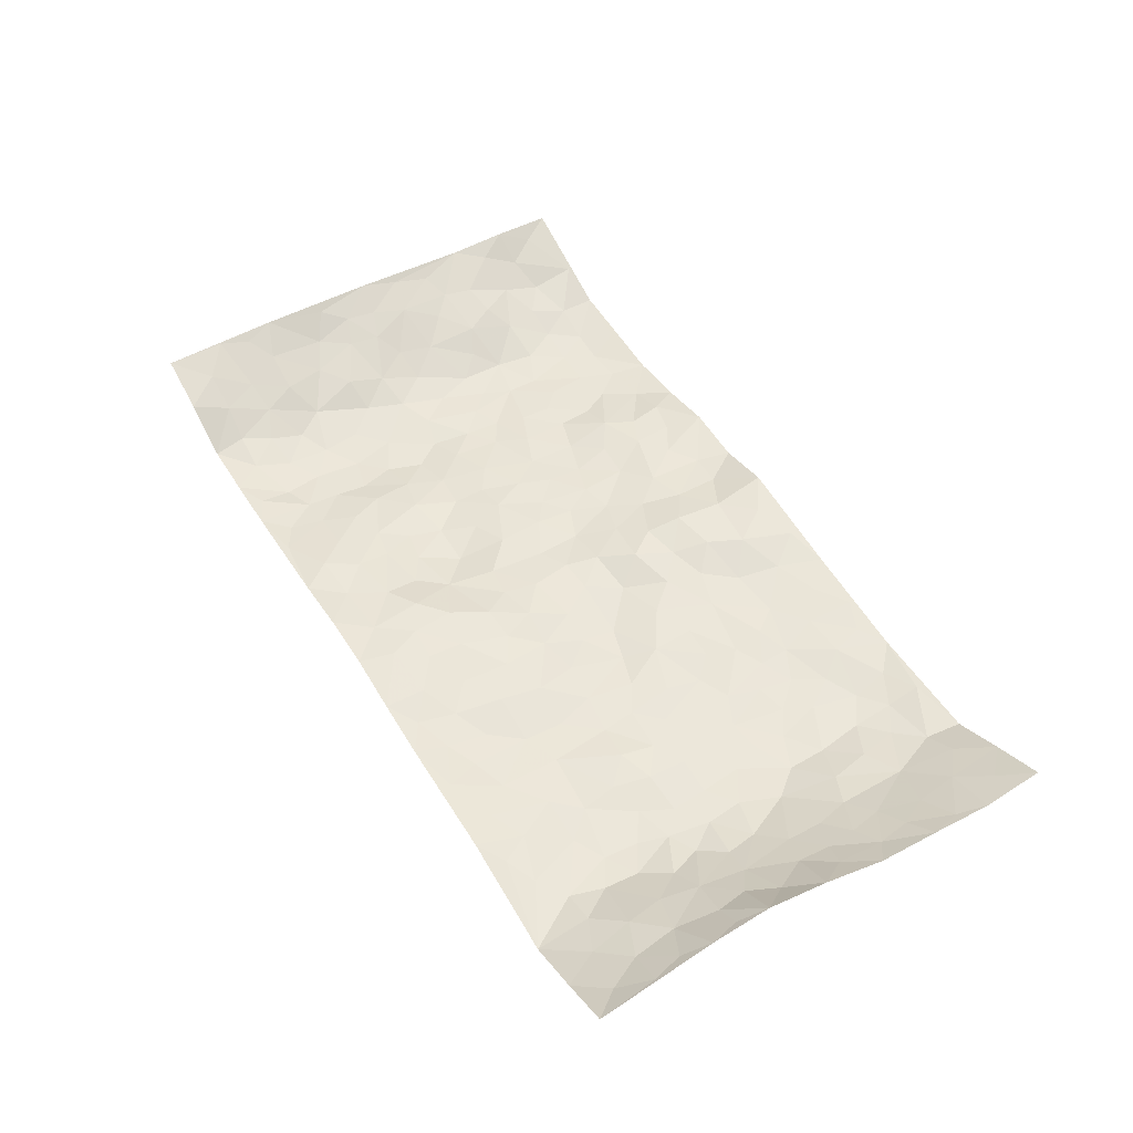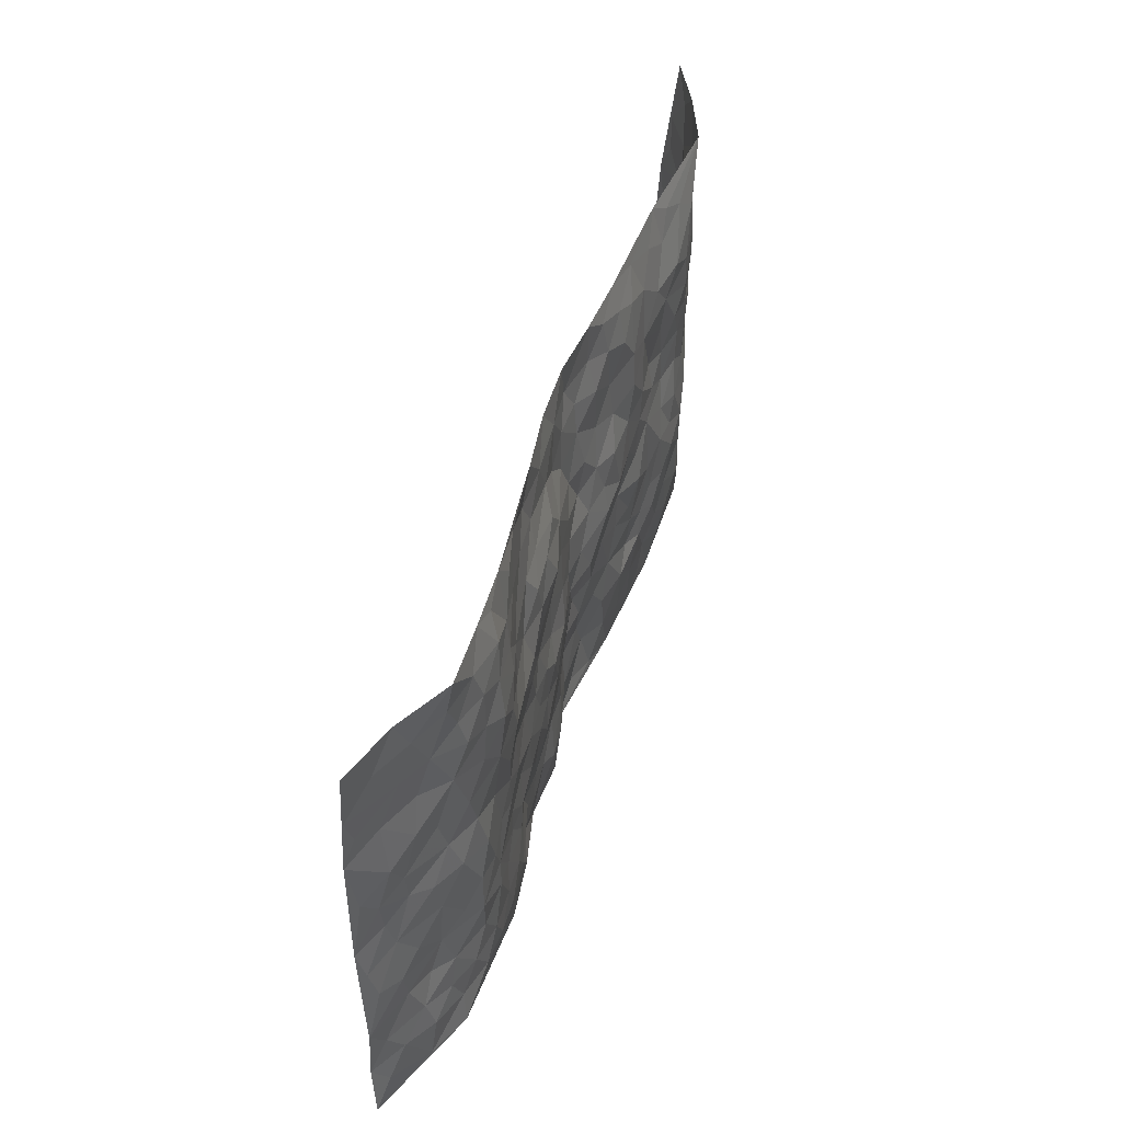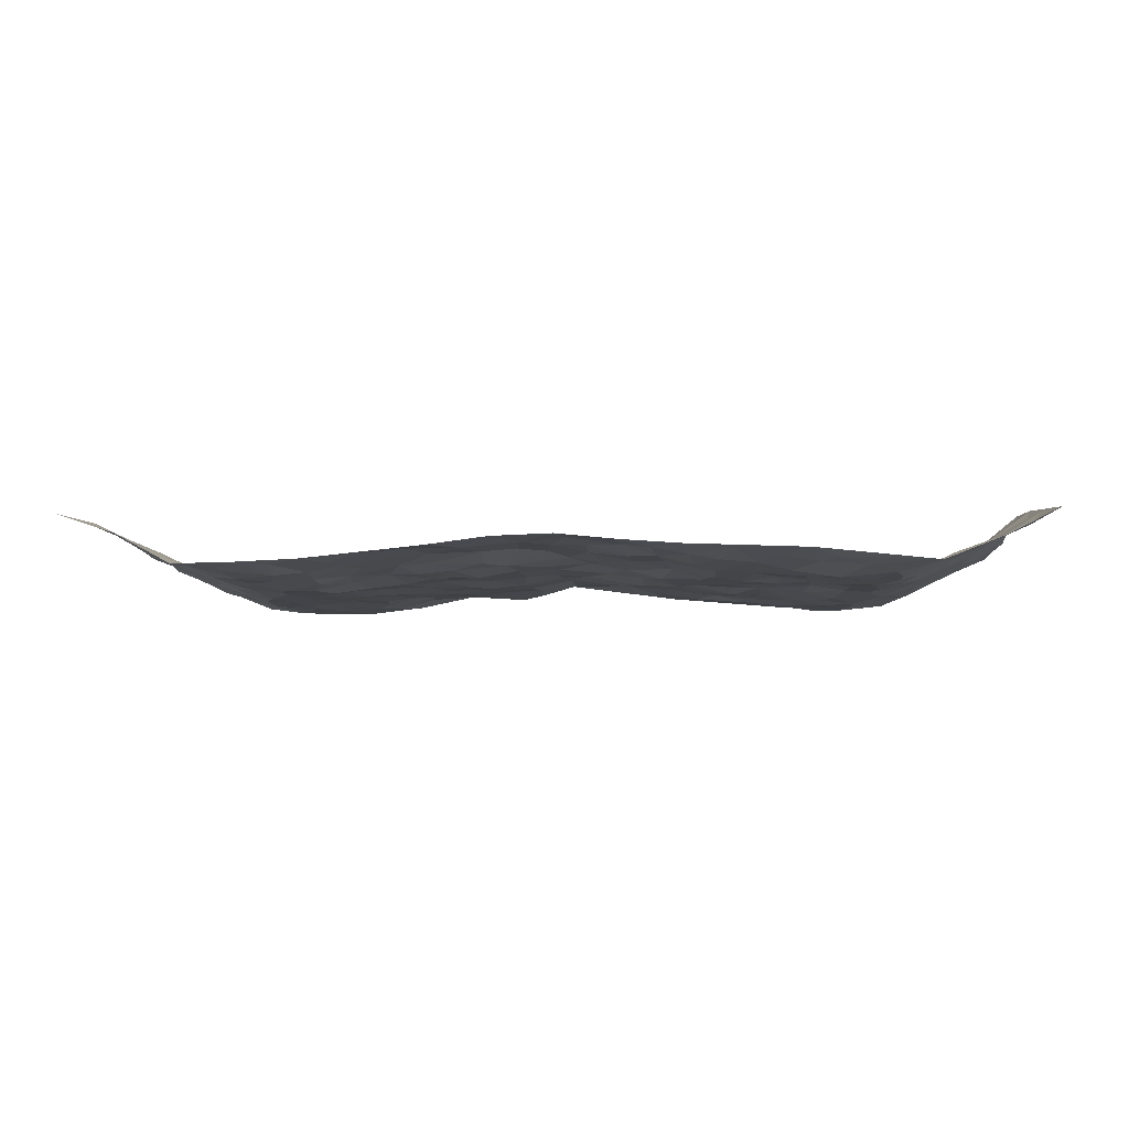
<metadata>
{"format":"obj","ext":"obj","renderer":"f3d","projection":"perspective","resolution":1024,"background":"white","views":[{"elev":50.4,"azim":-120.5,"up":"+Z"},{"elev":47.3,"azim":107.4,"up":"+Y"},{"elev":-7.0,"azim":-177.4,"up":"+Z"}]}
</metadata>
<code>
v -0.9538 0.002074 0.09463
v -0.9611 0.9978 0.07559
v 0.9637 0.002898 0.08019
v 0.9632 0.9985 0.07458
v -0.7927 0.3926 0.005915
v -0.9492 0.4997 0.1026
v -0.8496 0.3578 0.03013
v 0.001616 0.003745 0.03794
v -0.9583 0.2504 0.08604
v -0.9096 0.3381 0.05643
v -0.7335 0.002092 -0.01274
v -0.9593 0.126 0.08303
v -0.7089 0.2926 -0.01708
v -0.8425 0.002473 0.04233
v -0.8343 0.2883 0.02244
v -0.4887 0.00344 -0.0136
v -0.9403 0.1883 0.07476
v -0.2908 0.1679 -0.01053
v -0.7738 0.322 -0.001013
v -0.8514 0.1207 0.03734
v -0.9054 0.06427 0.06688
v -0.7883 0.06503 0.01316
v -0.6724 0.1265 -0.02939
v -0.7234 0.07478 -0.01916
v -0.8638 0.2072 0.03756
v -0.8971 0.2702 0.05322
v -0.7682 0.177 -0.007377
v -0.6909 0.2094 -0.02138
v -0.8546 0.4885 0.03488
v -0.958 0.3756 0.08743
v -0.7369 0.9973 -0.02389
v -0.5354 0.2228 -0.03529
v 0.2588 0.1571 0.003001
v -0.9476 0.7495 0.1038
v -0.3647 0.3931 -0.02432
v -0.7763 0.7523 0.005226
v -0.7915 0.8306 0.01373
v -0.5814 0.4422 -0.03834
v -0.6001 0.6053 -0.03285
v -0.4916 0.9952 0.001677
v -0.9281 0.6868 0.09241
v -0.6621 0.5622 -0.03192
v -0.3892 0.7536 -0.01774
v -0.5081 0.2804 -0.03652
v -0.4578 0.2257 -0.03051
v -0.4936 0.1627 -0.0287
v -0.4478 0.6361 -0.01331
v -0.3652 0.5597 -0.02064
v 0.165 0.474 -0.0004563
v -0.3324 0.2215 -0.007359
v -0.2081 0.6112 -0.01387
v -0.3741 0.6292 -0.02233
v -0.3006 0.05883 -0.001514
v -0.6274 0.7099 -0.03887
v -0.3931 0.195 -0.02055
v -0.8594 0.6179 0.04144
v -0.03715 0.3495 0.02064
v 0.05703 0.34 0.006112
v 0.2969 0.4515 -0.01219
v -0.09404 0.5518 0.004553
v -0.1635 0.5561 -0.006147
v 0.09221 0.6315 0.001981
v -0.6336 0.3461 -0.04109
v -0.7481 0.5739 -0.01331
v -0.9289 0.8094 0.07959
v -0.5582 0.1291 -0.03464
v -0.3662 0.01337 -0.004089
v -0.7916 0.4662 0.00556
v -0.6166 0.1717 -0.03865
v -0.6128 0.01914 -0.01531
v -0.2438 0.002536 0.006581
v -0.6144 0.0879 -0.02962
v -0.5452 0.05383 -0.02263
v -0.4299 0.03883 -0.01048
v -0.4498 0.1054 -0.01449
v -0.8746 0.6856 0.05394
v -0.9481 0.8735 0.08466
v -0.7369 0.509 -0.01702
v -0.0002054 0.998 0.03045
v -0.7951 0.675 0.01397
v -0.5612 0.3152 -0.04176
v -0.5123 0.4608 -0.02787
v 0.007097 0.572 0.01154
v -0.04816 0.4831 0.005717
v 0.00443 0.4205 0.0118
v -0.1244 0.1295 0.02756
v -0.5685 0.6695 -0.03417
v -0.8978 0.5625 0.06289
v -0.731 0.6907 -0.01744
v -0.4475 0.2974 -0.02644
v -0.6314 0.2672 -0.03956
v -0.501 0.6881 -0.02139
v -0.1698 0.485 -0.01402
v -0.2601 0.4364 -0.006844
v -0.6473 0.6487 -0.03435
v -0.01052 0.1183 0.02704
v -0.4141 0.5102 -0.02286
v -0.3414 0.2886 -0.01386
v -0.238 0.5034 -0.0175
v -0.1781 0.3826 0.001458
v -0.9433 0.6244 0.1105
v -0.7057 0.6225 -0.02705
v -0.8079 0.5799 0.01239
v -0.3605 0.1114 -0.01152
v -0.5216 0.5326 -0.0209
v -0.6843 0.4061 -0.03334
v -0.1281 0.3248 0.00831
v -0.1475 0.2501 0.00939
v -0.5178 0.6112 -0.02043
v 0.1081 0.7301 0.0005739
v -0.002452 0.2162 0.02925
v -0.0715 0.274 0.01668
v 0.005637 0.2893 0.019
v -0.4279 0.364 -0.02532
v -0.1936 0.1843 0.002308
v -0.6545 0.4877 -0.03062
v -0.5562 0.3812 -0.03672
v -0.4911 0.3917 -0.03426
v -0.3056 0.5241 -0.01648
v -0.2567 0.3505 -0.004956
v -0.3537 0.4669 -0.01624
v -0.2243 0.2713 -0.0002373
v -0.08802 0.4109 -0.00271
v -0.5946 0.531 -0.03146
v -0.09175 0.2 0.02793
v -0.2112 0.09415 0.00468
v -0.3973 0.2587 -0.01954
v -0.9097 0.4377 0.06699
v -0.8575 0.4209 0.03544
v 0.09135 0.4235 -0.004619
v 0.2069 0.2374 -0.005217
v 0.08295 0.5179 0.001665
v 0.02061 0.4887 0.009586
v 0.165 0.3932 -0.009297
v 0.7856 0.4969 0.01178
v 0.2192 0.4342 -0.00921
v 0.265 0.3132 -0.01219
v 0.1606 0.5685 -5.579e-05
v 0.1233 0.9981 0.0258
v -0.2911 0.6198 -0.01652
v 0.4246 0.8797 -0.01662
v 0.4906 0.9974 -0.01563
v -0.2135 0.7812 0.00139
v -0.05803 0.8637 0.02439
v -0.3196 0.3488 -0.01458
v -0.4587 0.5657 -0.02018
v -0.07352 0.05421 0.033
v -0.1567 0.0233 0.01841
v 0.1207 0.001924 0.006818
v 0.01414 0.8594 0.02628
v -0.01599 0.6997 0.02168
v 0.4202 0.1963 -0.02184
v 0.3398 0.2891 -0.01713
v 0.5916 0.5259 -0.03254
v 0.5247 0.5461 -0.03993
v 0.454 0.1349 -0.02666
v 0.5222 0.2269 -0.02954
v 0.4135 0.3613 -0.02023
v 0.02275 0.6415 0.009598
v -0.05907 0.6274 0.01759
v -0.146 0.7297 0.008804
v -0.08547 0.6932 0.01099
v -0.0593 0.7909 0.01994
v -0.1352 0.6332 0.002075
v 0.02211 0.7741 0.02541
v 0.2458 0.9986 0.00961
v -0.01888 0.926 0.03238
v -0.2675 0.8465 -0.01229
v -0.1982 0.8802 0.001174
v -0.3139 0.7809 -0.01874
v -0.2454 0.9977 0.00984
v -0.2271 0.6962 -0.003241
v -0.3159 0.7002 -0.02112
v -0.1384 0.8296 0.006432
v -0.1224 0.9981 0.01829
v 0.2176 0.7472 -0.01062
v 0.1725 0.6684 -0.01663
v 0.3263 0.5953 -0.02002
v 0.2607 0.5237 -0.006996
v 0.2657 0.6668 -0.0169
v 0.4252 0.7435 -0.02034
v 0.3563 0.6825 -0.0104
v 0.2862 0.734 -0.01583
v 0.06848 0.9286 0.02335
v 0.0803 0.8224 0.02424
v 0.1461 0.8577 0.01429
v 0.2512 0.873 0.008043
v 0.3222 0.7932 -0.005695
v 0.2319 0.5968 -0.009419
v -0.8711 0.8661 0.03809
v -0.6834 0.8162 -0.03462
v -0.8574 0.7737 0.03824
v -0.8514 0.9967 0.02054
v -0.9105 0.9382 0.04921
v -0.807 0.9196 0.005037
v -0.7322 0.8846 -0.01586
v -0.6072 0.9281 -0.02327
v -0.6635 0.8856 -0.03434
v -0.6883 0.7453 -0.03344
v -0.5604 0.8138 -0.03592
v -0.6225 0.7807 -0.03897
v -0.5126 0.8989 -0.01477
v -0.3916 0.8773 -0.01258
v -0.5472 0.9581 -0.01212
v -0.4649 0.815 -0.02215
v -0.4441 0.9342 -0.00586
v -0.3464 0.9712 0.002809
v -0.5118 0.76 -0.02815
v -0.3201 0.9011 -0.009853
v -0.2583 0.9306 -0.002496
v 0.1558 0.7861 -0.001033
v 0.2549 0.8044 -0.001726
v 0.1887 0.9332 0.01178
v 0.3939 0.8116 -0.01198
v 0.3382 0.8803 -0.000763
v 0.3822 0.9821 -0.004841
v 0.29 0.9374 0.01028
v 0.4418 0.9477 -0.01734
v 0.3804 0.4934 -0.01789
v 0.3252 0.5291 -0.0167
v 0.4832 0.6035 -0.04075
v 0.4329 0.6638 -0.02411
v 0.4054 0.5879 -0.02792
v 0.3527 0.1901 -0.004166
v 0.481 0.3341 -0.0257
v 0.4594 0.5224 -0.02809
v 0.3458 0.3878 -0.01917
v -0.1244 0.9141 0.01941
v -0.1832 0.9577 0.008056
v 0.3196 0.1327 -0.000177
v 0.6113 0.01417 -0.02126
v 0.1999 0.3333 -0.00566
v 0.2703 0.3849 -0.0112
v 0.5833 0.2471 -0.03655
v 0.7362 0.997 -0.02379
v 0.9614 0.2508 0.07966
v 0.4915 0.812 -0.03337
v 0.7174 0.4875 -0.01759
v 0.4877 0.7467 -0.03805
v 0.9566 0.5 0.09118
v 0.67 0.2933 -0.03371
v 0.509 0.4673 -0.03332
v 0.7702 0.3104 0.01173
v 0.5616 0.4149 -0.0326
v 0.4875 0.001946 -0.02563
v 0.08883 0.2524 0.006458
v 0.5038 0.07676 -0.03065
v 0.133 0.319 -0.003841
v 0.4154 0.2664 -0.02245
v 0.8625 0.2651 0.04243
v 0.6424 0.4616 -0.03703
v 0.5774 0.08127 -0.03374
v 0.4484 0.4255 -0.02822
v 0.6077 0.371 -0.03638
v 0.2854 0.2321 -0.006566
v 0.4779 0.271 -0.02431
v 0.2631 0.0781 0.004909
v 0.3649 0.001721 -0.01115
v 0.2437 0.001804 0.0142
v 0.1995 0.1143 0.005276
v 0.06657 0.1701 0.01183
v 0.1434 0.1897 0.005649
v 0.6123 0.1466 -0.03444
v 0.7715 0.4226 0.005256
v 0.744 0.2207 -0.001954
v 0.6511 0.0798 -0.02933
v 0.6699 0.384 -0.03287
v 0.7155 0.3386 -0.01443
v 0.8741 0.3261 0.04571
v 0.7412 0.5676 -0.001622
v 0.6916 0.1449 -0.02132
v 0.7599 0.1497 0.001641
v 0.8306 0.3674 0.03007
v 0.9267 0.3497 0.06744
v 0.8721 0.4385 0.05104
v 0.5819 0.3123 -0.03504
v 0.8167 0.106 0.0141
v 0.3318 0.06295 0.002017
v 0.4087 0.06855 -0.01948
v 0.06897 0.07772 0.00919
v 0.1408 0.07182 0.00169
v 0.9556 0.75 0.09107
v 0.7301 0.07871 -0.00803
v 0.6549 0.215 -0.02929
v 0.9424 0.4248 0.07885
v 0.8909 0.5092 0.06124
v 0.7996 0.2501 0.02294
v 0.5322 0.1479 -0.03217
v 0.7348 0.0009929 -0.01278
v 0.5024 0.3934 -0.03156
v 0.9268 0.06472 0.06511
v 0.9586 0.1269 0.087
v 0.8326 0.1807 0.02611
v 0.8879 0.1249 0.04753
v 0.8238 0.009355 0.02359
v 0.922 0.1886 0.06665
v 0.6663 0.5555 -0.02765
v 0.6921 0.6327 -0.02401
v 0.5861 0.6357 -0.04347
v 0.8193 0.6912 0.02167
v 0.6327 0.7713 -0.03764
v 0.9377 0.625 0.07963
v 0.7613 0.6421 0.008266
v 0.844 0.5952 0.03899
v 0.7329 0.7434 -0.0141
v 0.8344 0.5304 0.03781
v 0.9001 0.574 0.0636
v 0.8813 0.6591 0.04624
v 0.6409 0.6922 -0.0353
v 0.5662 0.7242 -0.04802
v 0.5097 0.6745 -0.04246
v 0.8434 0.8522 0.03484
v 0.7118 0.8706 -0.01887
v 0.8034 0.7764 0.02219
v 0.8824 0.7778 0.05554
v 0.7755 0.8437 0.006791
v 0.9568 0.8743 0.08168
v 0.6957 0.802 -0.02848
v 0.9354 0.8115 0.0764
v 0.7417 0.9306 -0.0135
v 0.8453 0.9989 0.0357
v 0.613 0.9975 -0.02119
v 0.8137 0.9259 0.02071
v 0.8936 0.9282 0.05538
v 0.6625 0.934 -0.02966
v 0.5572 0.9019 -0.03699
v 0.4922 0.8812 -0.02829
v 0.5515 0.9691 -0.02293
v 0.5705 0.8223 -0.04096
v 0.6377 0.8607 -0.03783
f 29 6 128
f 12 21 20
f 26 10 9
f 55 45 46
f 27 19 15
f 26 9 17
f 101 6 88
f 12 1 21
f 7 15 19
f 125 86 96
f 84 123 85
f 129 29 128
f 25 27 15
f 12 20 17
f 73 75 66
f 22 14 11
f 26 17 25
f 9 12 17
f 25 15 26
f 5 129 7
f 52 146 48
f 55 18 50
f 7 19 5
f 20 27 25
f 124 82 105
f 41 76 34
f 20 14 22
f 14 20 21
f 14 21 1
f 24 22 11
f 24 27 22
f 72 66 69
f 69 32 91
f 70 24 11
f 24 23 27
f 17 20 25
f 27 20 22
f 10 15 7
f 10 26 15
f 23 28 27
f 27 13 19
f 28 23 69
f 13 27 28
f 119 121 94
f 10 7 129
f 6 30 128
f 9 10 30
f 36 192 80
f 80 102 89
f 118 81 44
f 64 103 78
f 115 126 86
f 45 32 46
f 91 63 13
f 129 68 29
f 95 87 54
f 95 54 199
f 202 40 204
f 82 97 105
f 29 88 6
f 18 55 104
f 148 126 71
f 38 82 124
f 50 18 122
f 117 82 38
f 5 19 106
f 82 117 118
f 80 64 102
f 127 45 55
f 194 77 190
f 98 35 114
f 39 124 105
f 127 50 98
f 106 19 13
f 66 75 46
f 39 95 42
f 63 117 38
f 95 89 102
f 101 56 76
f 51 140 99
f 18 53 126
f 62 83 132
f 45 127 90
f 112 113 57
f 103 29 68
f 130 85 58
f 109 39 105
f 35 94 121
f 113 246 58
f 151 165 163
f 120 100 94
f 114 127 98
f 192 190 65
f 95 39 87
f 36 191 37
f 67 104 74
f 56 101 88
f 13 63 106
f 192 34 76
f 268 241 243
f 108 115 125
f 93 84 60
f 133 84 85
f 156 288 157
f 101 76 41
f 80 103 64
f 105 97 146
f 99 61 51
f 92 109 47
f 125 96 111
f 158 227 153
f 75 104 55
f 69 66 32
f 81 91 32
f 106 78 68
f 42 64 78
f 77 34 65
f 24 70 72
f 75 73 16
f 16 71 67
f 2 34 77
f 13 28 91
f 103 56 88
f 56 80 76
f 72 69 23
f 11 16 70
f 16 73 70
f 16 67 74
f 115 18 126
f 24 72 23
f 73 72 70
f 16 74 75
f 72 73 66
f 32 45 44
f 84 83 60
f 66 46 32
f 78 106 116
f 117 63 81
f 67 53 104
f 103 68 78
f 69 91 28
f 36 80 89
f 106 38 116
f 106 68 5
f 81 118 117
f 62 132 138
f 32 44 81
f 53 67 71
f 57 58 85
f 123 100 107
f 93 60 61
f 33 230 224
f 8 96 147
f 132 133 130
f 140 48 119
f 93 100 123
f 122 98 50
f 164 60 160
f 53 71 126
f 125 112 108
f 193 194 195
f 75 55 46
f 63 91 81
f 56 103 80
f 196 198 31
f 18 104 53
f 121 48 97
f 38 106 63
f 118 97 82
f 97 35 121
f 51 172 140
f 130 134 49
f 87 39 109
f 288 252 263
f 97 114 35
f 47 43 92
f 57 113 58
f 248 130 58
f 34 101 41
f 114 90 127
f 116 124 42
f 145 94 35
f 118 114 97
f 167 79 175
f 98 145 35
f 85 123 57
f 43 47 52
f 199 36 89
f 42 78 116
f 159 83 62
f 88 29 103
f 74 104 75
f 118 44 90
f 173 140 172
f 42 95 102
f 190 192 37
f 65 190 77
f 89 95 199
f 125 111 112
f 92 87 109
f 18 115 122
f 177 180 176
f 112 57 107
f 109 105 146
f 93 94 100
f 285 286 275
f 96 86 147
f 137 232 131
f 57 123 107
f 87 92 208
f 49 134 136
f 132 130 49
f 161 164 162
f 50 127 55
f 122 108 107
f 122 107 100
f 48 140 52
f 118 90 114
f 99 119 94
f 123 84 93
f 36 37 192
f 48 121 119
f 120 122 100
f 39 42 124
f 38 124 116
f 248 58 246
f 44 45 90
f 98 122 120
f 146 52 47
f 94 93 99
f 168 209 170
f 212 183 188
f 202 197 200
f 42 102 64
f 107 108 112
f 99 93 61
f 8 280 96
f 112 111 113
f 125 115 86
f 115 108 122
f 128 30 10
f 5 68 129
f 10 129 128
f 132 49 138
f 83 84 133
f 130 133 85
f 83 133 132
f 248 134 130
f 156 152 224
f 151 110 165
f 212 186 211
f 153 224 249
f 254 251 244
f 246 261 262
f 225 158 249
f 49 136 179
f 185 184 150
f 214 188 181
f 181 188 182
f 161 163 174
f 143 170 172
f 110 211 185
f 184 79 167
f 174 228 169
f 62 110 159
f 163 150 144
f 210 169 229
f 170 143 168
f 176 211 110
f 98 120 145
f 94 145 120
f 48 146 97
f 109 146 47
f 148 86 126
f 147 86 148
f 71 8 148
f 8 147 148
f 244 276 254
f 232 136 134
f 174 143 161
f 60 83 160
f 163 162 151
f 159 160 83
f 261 281 262
f 259 281 149
f 219 220 59
f 246 113 111
f 33 255 131
f 157 256 152
f 137 255 153
f 230 278 279
f 262 260 33
f 154 155 242
f 131 255 137
f 248 131 232
f 281 280 149
f 259 258 278
f 220 179 59
f 159 151 160
f 162 160 151
f 164 61 60
f 228 174 144
f 144 174 163
f 159 110 151
f 161 172 164
f 186 184 185
f 161 162 163
f 61 164 51
f 160 162 164
f 187 217 213
f 150 163 165
f 205 202 200
f 79 184 139
f 170 43 173
f 174 169 143
f 161 143 172
f 167 144 150
f 176 180 183
f 172 170 173
f 223 226 221
f 185 150 165
f 99 140 119
f 207 206 203
f 172 51 164
f 43 52 173
f 173 52 140
f 167 175 228
f 228 229 169
f 210 168 169
f 177 110 62
f 189 138 179
f 62 138 177
f 136 232 233
f 181 182 222
f 150 184 167
f 178 180 189
f 49 179 138
f 177 138 189
f 180 178 182
f 178 179 220
f 307 308 304
f 222 223 221
f 215 187 188
f 176 183 212
f 187 213 186
f 214 215 188
f 185 211 186
f 237 181 239
f 182 188 183
f 110 185 165
f 216 215 141
f 211 176 212
f 182 183 180
f 176 110 177
f 213 184 186
f 178 189 179
f 177 189 180
f 195 190 37
f 197 198 200
f 195 194 190
f 34 192 65
f 80 192 76
f 37 196 195
f 194 2 77
f 193 2 194
f 196 37 191
f 31 193 195
f 198 196 191
f 31 195 196
f 199 201 191
f 197 204 31
f 198 191 201
f 31 198 197
f 201 199 54
f 36 199 191
f 54 208 201
f 208 43 205
f 208 54 87
f 198 201 200
f 206 205 203
f 43 170 203
f 210 207 209
f 40 202 206
f 31 204 40
f 197 202 204
f 208 205 200
f 43 203 205
f 205 206 202
f 203 209 207
f 171 40 207
f 40 206 207
f 208 200 201
f 43 208 92
f 170 209 203
f 168 143 169
f 207 210 171
f 168 210 209
f 188 187 212
f 212 187 186
f 166 139 213
f 184 213 139
f 237 214 181
f 215 214 141
f 216 141 218
f 213 217 166
f 142 166 216
f 217 216 166
f 187 215 217
f 216 217 215
f 237 141 214
f 142 216 218
f 223 222 182
f 179 136 59
f 223 220 219
f 267 238 251
f 237 327 141
f 223 182 178
f 158 290 253
f 220 223 178
f 59 233 227
f 233 59 136
f 248 246 131
f 153 249 158
f 251 254 267
f 223 219 226
f 111 261 246
f 297 251 238
f 276 256 157
f 167 228 144
f 229 228 175
f 175 171 229
f 229 171 210
f 260 257 33
f 265 271 272
f 266 289 283
f 269 243 250
f 249 224 152
f 266 283 271
f 227 233 137
f 253 227 158
f 325 313 320
f 135 264 275
f 310 329 239
f 270 298 297
f 249 256 225
f 275 273 269
f 311 222 221
f 155 154 299
f 234 276 157
f 310 311 299
f 222 239 181
f 221 226 155
f 266 263 252
f 242 290 244
f 264 273 275
f 273 264 243
f 242 244 154
f 276 290 225
f 288 234 157
f 240 282 302
f 275 286 306
f 225 290 158
f 234 263 284
f 241 254 276
f 233 232 137
f 137 153 227
f 264 135 238
f 244 251 154
f 260 259 257
f 227 253 219
f 33 224 255
f 154 297 299
f 240 302 307
f 297 154 251
f 264 268 243
f 253 226 219
f 271 284 263
f 277 294 293
f 290 242 253
f 241 234 284
f 59 227 219
f 242 155 226
f 252 245 231
f 157 152 156
f 257 230 33
f 152 256 249
f 278 230 257
f 262 33 131
f 224 153 255
f 259 278 257
f 134 248 232
f 230 279 224
f 96 261 111
f 261 96 280
f 280 281 261
f 246 262 131
f 252 247 245
f 268 267 241
f 283 277 272
f 288 247 252
f 275 274 285
f 295 291 294
f 267 268 264
f 263 234 288
f 309 310 299
f 290 276 244
f 283 272 271
f 267 254 241
f 265 243 241
f 236 240 285
f 297 238 270
f 303 305 298
f 241 276 234
f 221 155 299
f 272 277 293
f 250 243 287
f 286 285 240
f 284 271 265
f 271 263 266
f 295 3 291
f 225 256 276
f 241 284 265
f 289 266 231
f 3 292 291
f 321 235 323
f 293 294 296
f 279 278 258
f 245 279 258
f 279 156 224
f 260 281 259
f 280 8 149
f 262 281 260
f 231 266 252
f 267 264 238
f 306 304 270
f 283 289 295
f 243 269 273
f 236 269 250
f 294 292 296
f 274 236 285
f 269 274 275
f 250 287 293
f 245 289 231
f 236 274 269
f 156 279 247
f 242 226 253
f 247 279 245
f 243 265 287
f 288 156 247
f 265 272 293
f 296 292 236
f 293 287 265
f 295 294 277
f 277 283 295
f 236 250 296
f 289 3 295
f 292 294 291
f 293 296 250
f 300 304 308
f 325 320 235
f 329 330 326
f 270 304 303
f 270 303 298
f 309 305 301
f 135 306 270
f 299 297 298
f 298 309 299
f 238 135 270
f 300 314 305
f 303 300 305
f 304 306 307
f 300 303 304
f 282 319 315
f 322 325 235
f 275 306 135
f 307 306 286
f 240 307 286
f 308 307 302
f 302 282 308
f 308 282 315
f 305 309 298
f 310 309 301
f 310 301 329
f 310 239 311
f 222 311 239
f 299 311 221
f 319 312 315
f 312 323 316
f 301 305 318
f 305 314 316
f 300 308 315
f 316 314 312
f 312 314 315
f 315 314 300
f 323 312 324
f 316 313 318
f 282 4 317
f 330 313 325
f 4 321 324
f 235 320 323
f 282 317 319
f 312 319 317
f 326 325 322
f 316 320 313
f 316 318 305
f 142 218 327
f 327 218 141
f 316 323 320
f 324 312 317
f 4 324 317
f 321 323 324
f 318 313 330
f 328 326 322
f 326 327 329
f 329 327 237
f 326 328 327
f 322 142 328
f 327 328 142
f 329 237 239
f 301 318 330
f 326 330 325
f 330 329 301

</code>
